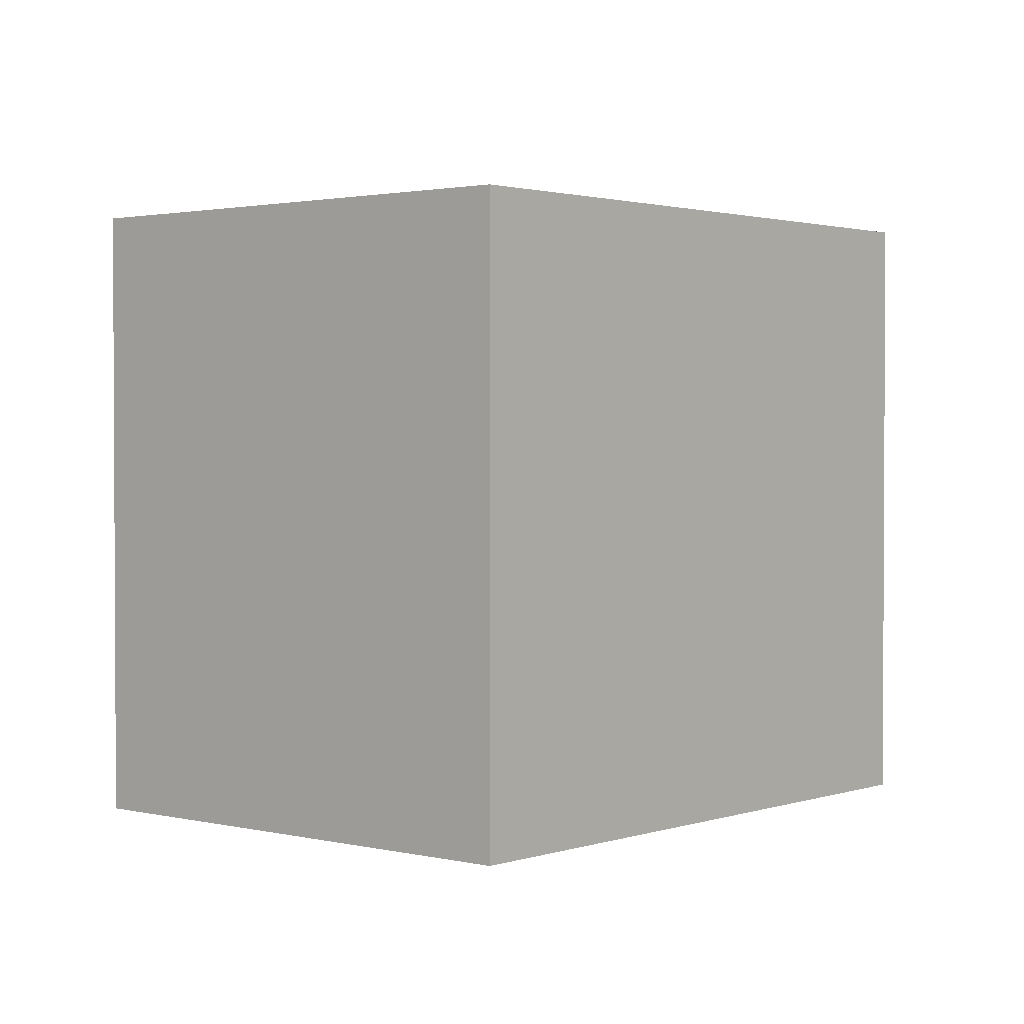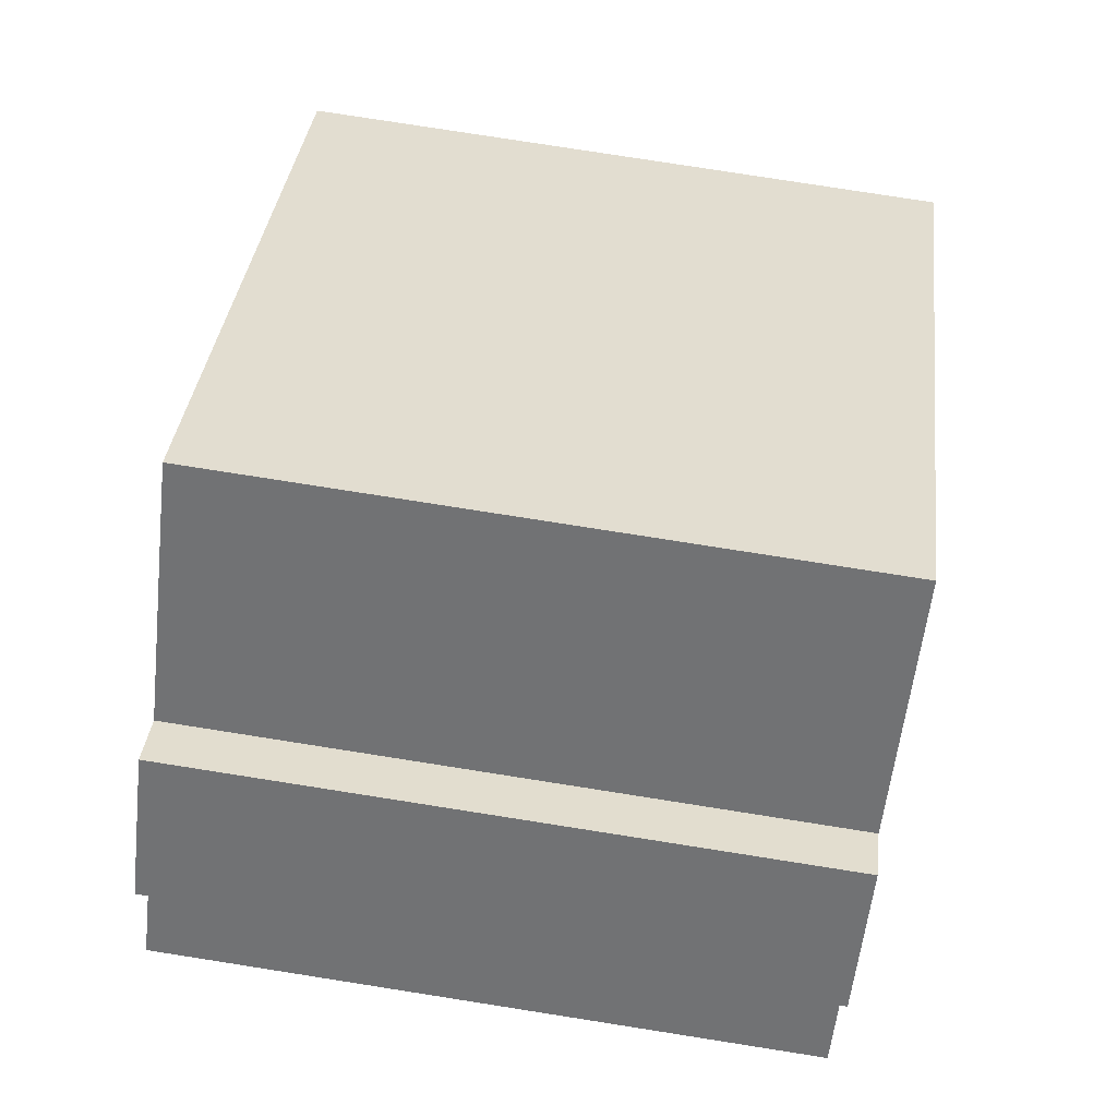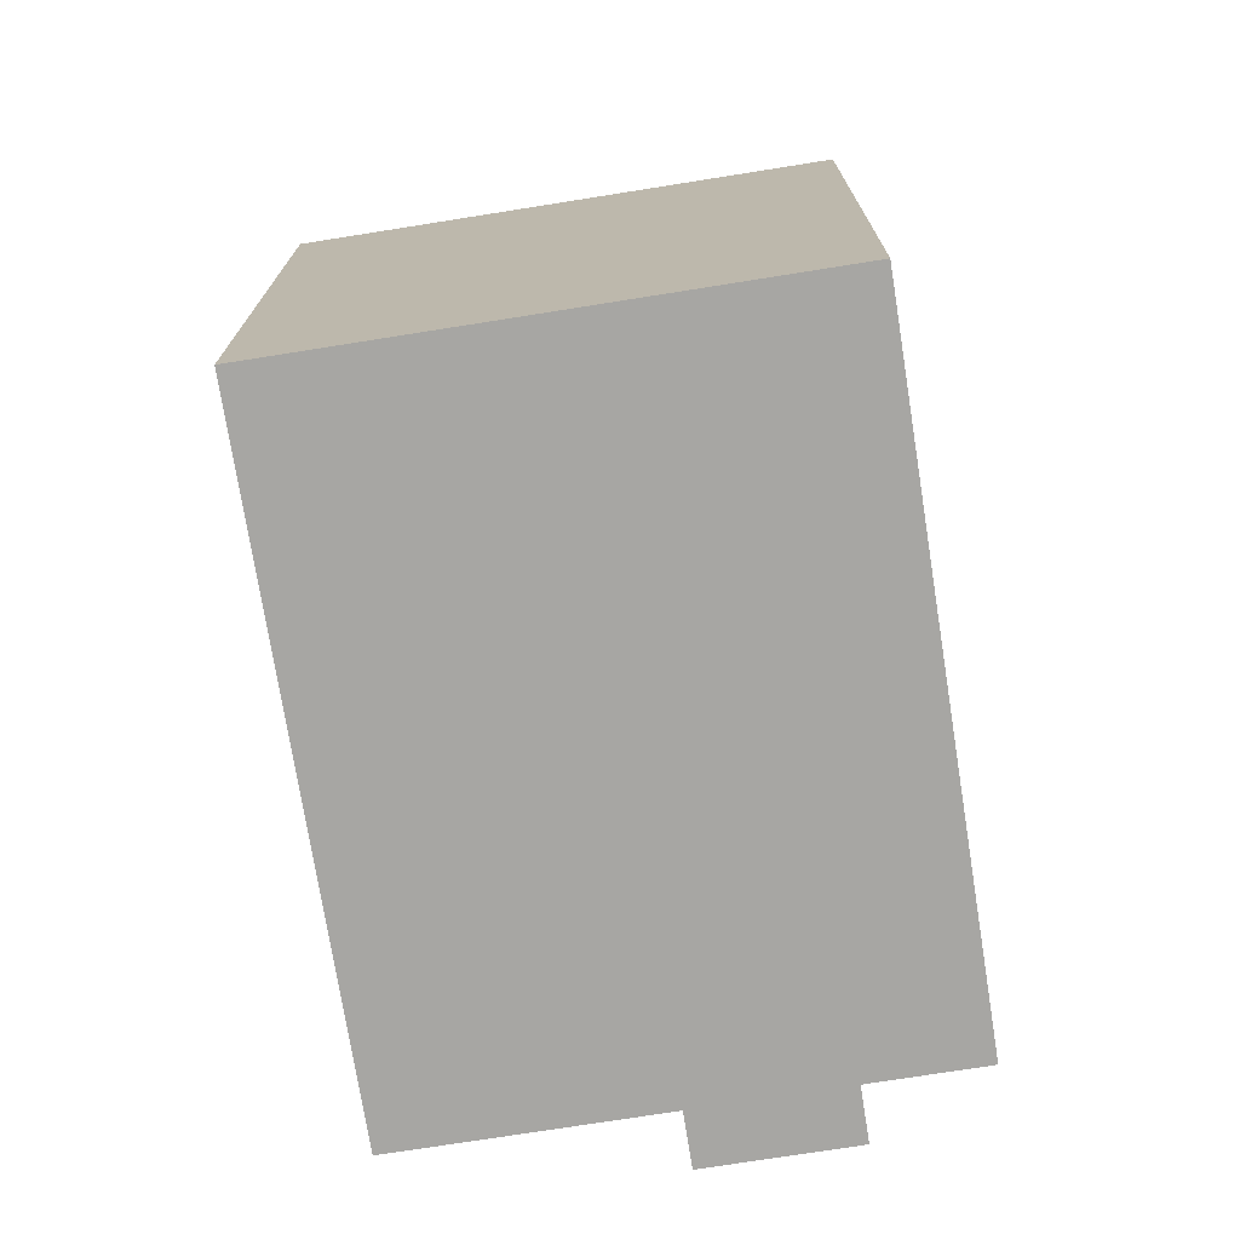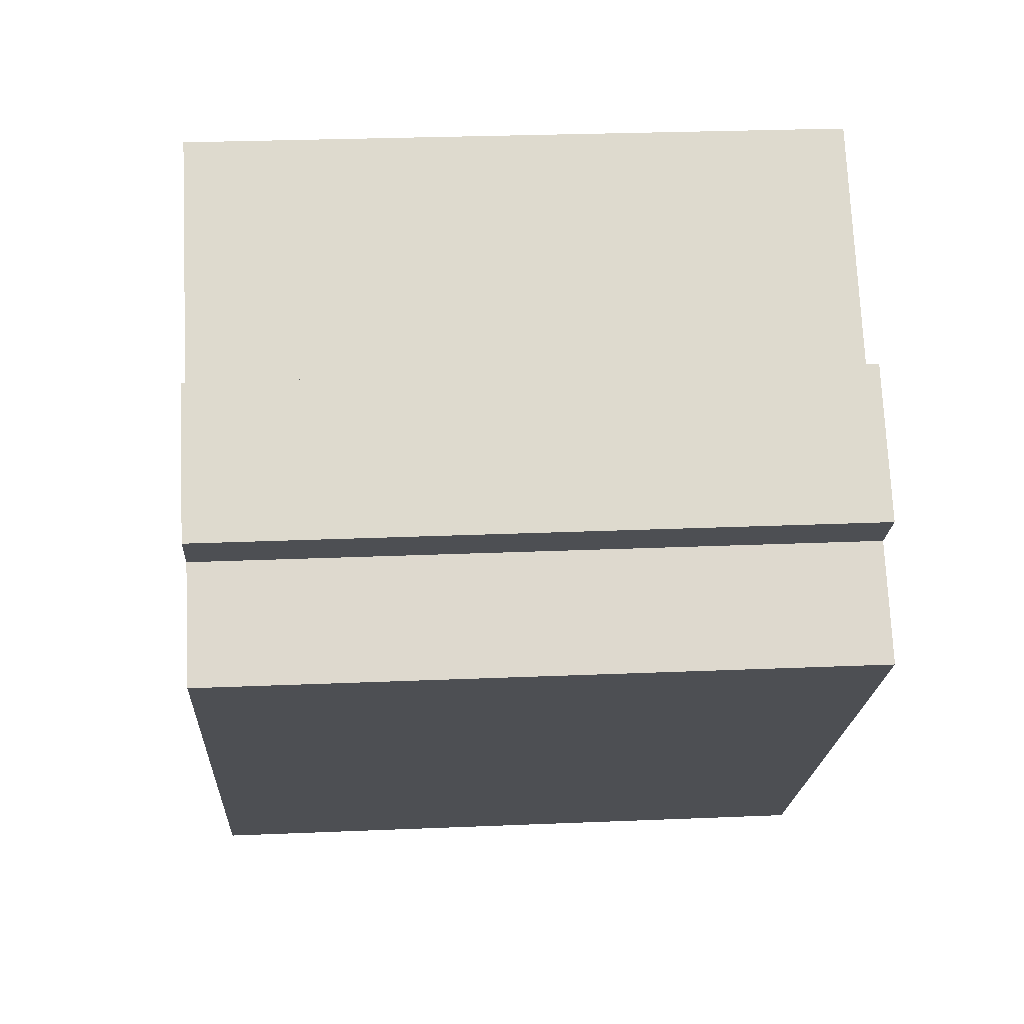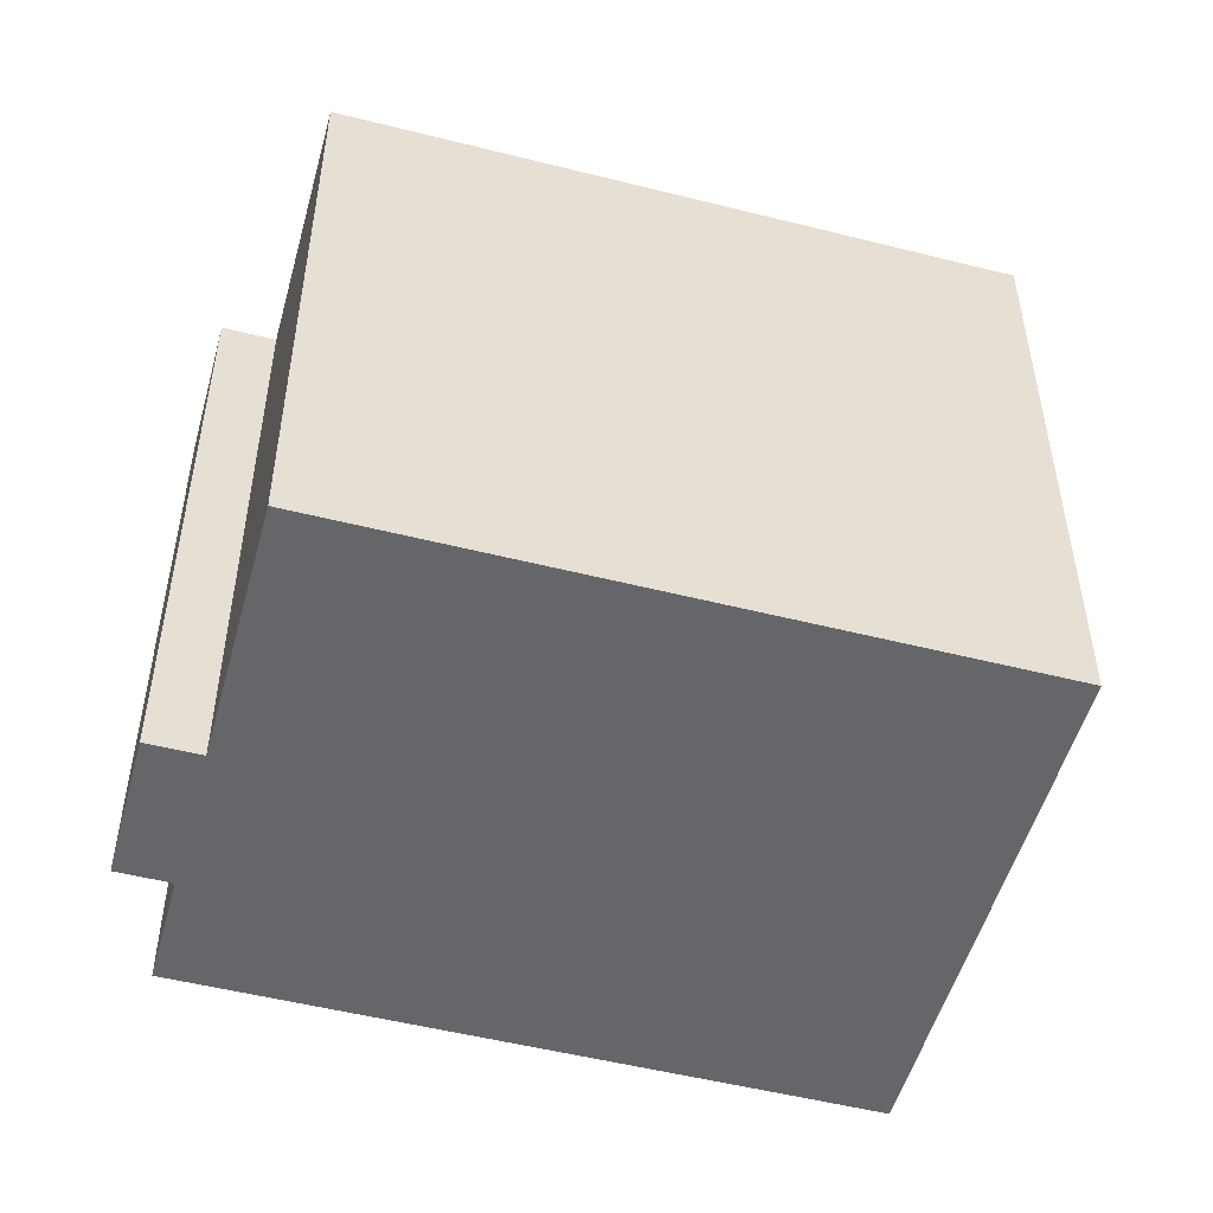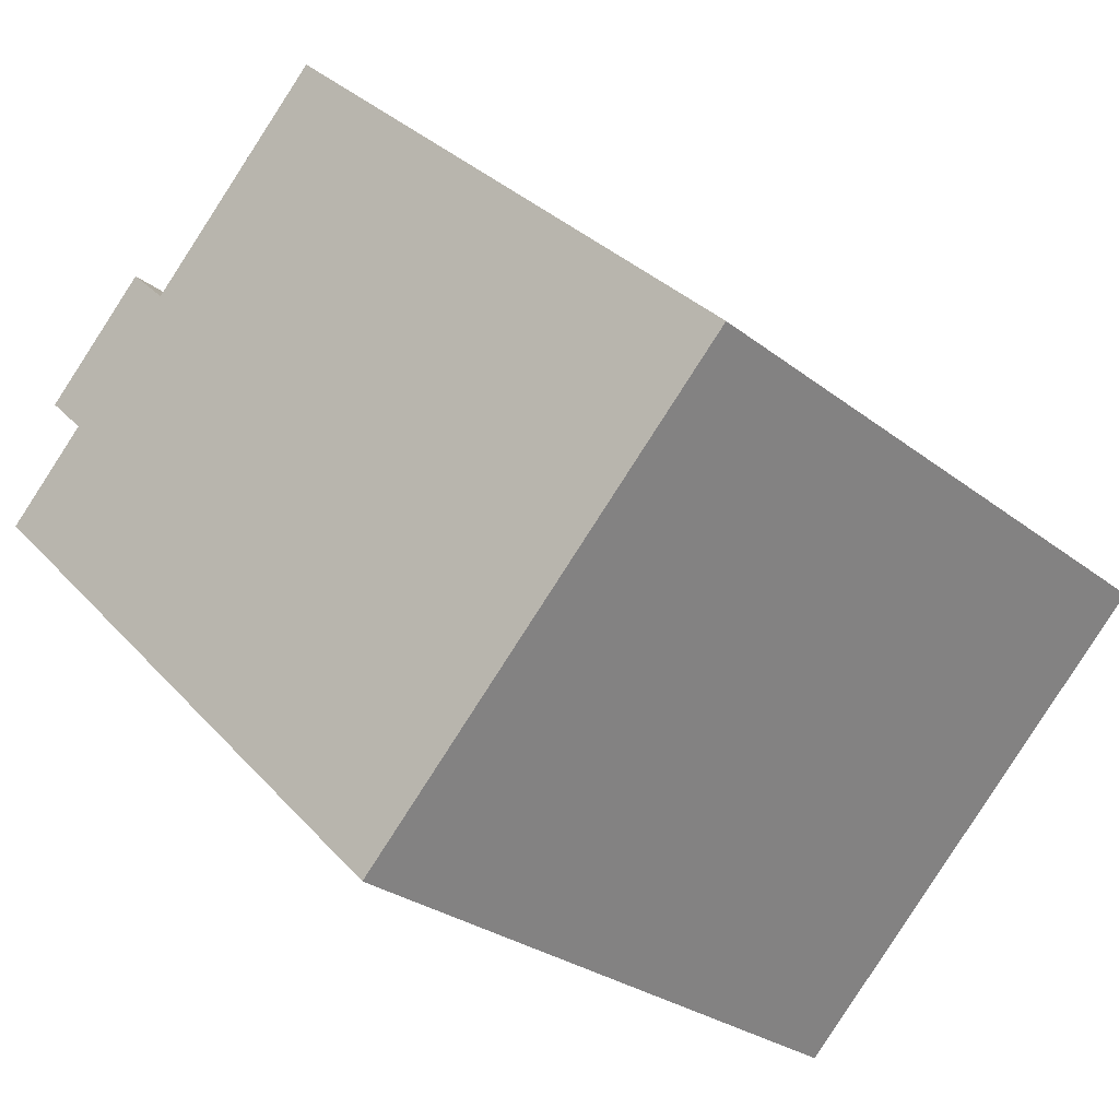
<metadata>
{"format":"obj","ext":"obj","renderer":"f3d","projection":"perspective","resolution":1024,"background":"white","views":[{"elev":1.8,"azim":175.3,"up":"+Y"},{"elev":78.7,"azim":-81.1,"up":"+Z"},{"elev":-74.1,"azim":143.8,"up":"+Y"},{"elev":26.7,"azim":-93.8,"up":"+Z"},{"elev":-51.8,"azim":29.5,"up":"+Y"},{"elev":-26.9,"azim":39.6,"up":"+Z"}]}
</metadata>
<code>
v  0.9567 -1.677e-16 2.739
v  4.236 -2.615e-16 4.27
v  3.35 -3.154e-16 5.15
v  1.843 -1.138e-16 1.859
v  19.4 1.454e-16 -2.374
v  8.438 -5.208e-16 8.506
v  0 0 0
v  3.046 1.85e-16 -3.022
v  5.492 3.337e-16 -5.449
v  10.97 6.662e-16 -10.88
v  3.35 14.21 5.15
v  4.237 14.21 4.27
v  0.957 14.21 2.739
v  5.493 14.21 -5.45
v  19.41 14.21 -2.375
v  10.97 14.21 -10.88
v  3.046 14.21 -3.022
v  0.0003024 14.21 -0.0004506
v  1.844 14.21 1.858
v  8.438 14.21 8.505
g defaultobject
f 1 2 3
f 2 1 4
f 2 5 6
f 5 2 4
f 5 4 7
f 5 7 8
f 5 8 9
f 5 9 10
f 11 12 13
f 14 15 16
f 15 14 17
f 15 17 18
f 15 18 19
f 15 19 13
f 15 13 12
f 15 12 20
f 14 10 9
f 10 14 16
f 17 9 8
f 9 17 14
f 18 8 7
f 8 18 17
f 19 7 4
f 7 19 18
f 13 4 1
f 4 13 19
f 11 1 3
f 1 11 13
f 2 11 3
f 11 2 12
f 20 2 6
f 2 20 12
f 5 20 6
f 20 5 15
f 10 15 5
f 15 10 16

</code>
